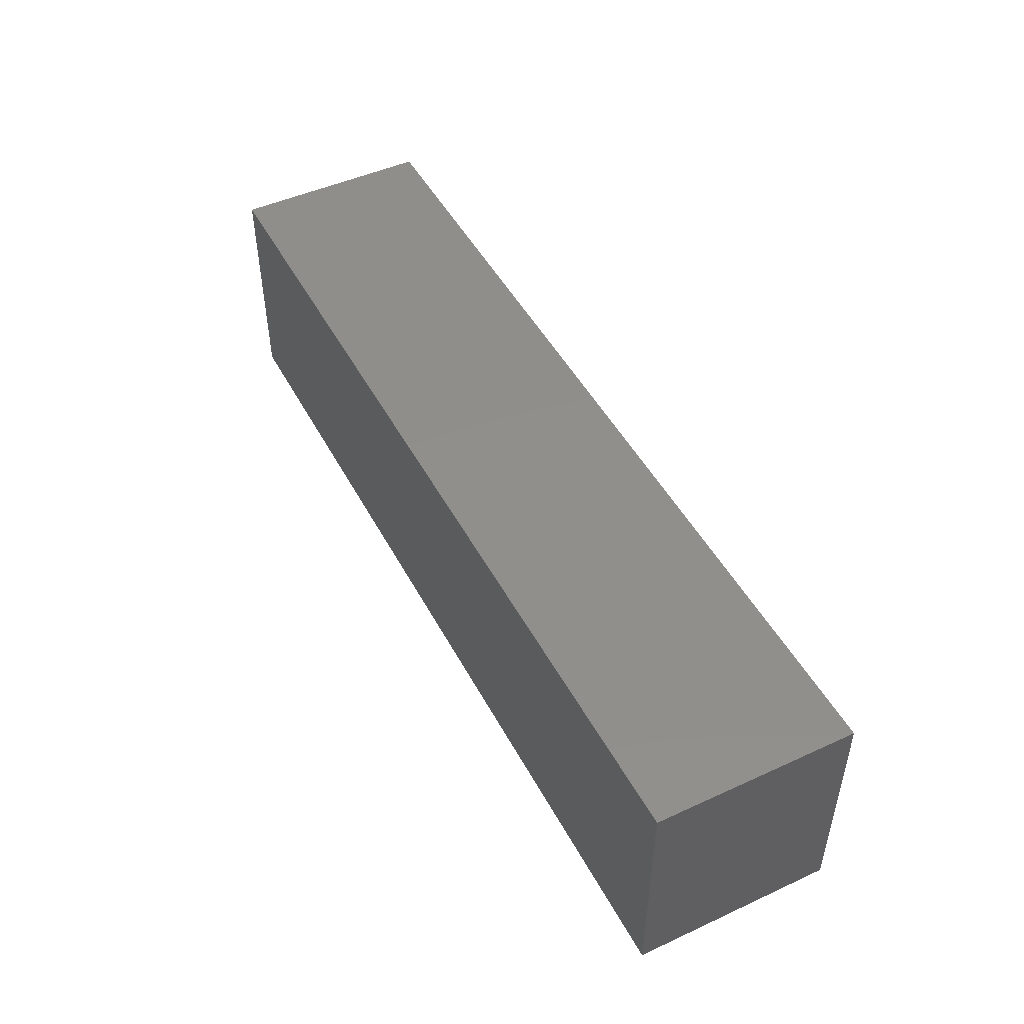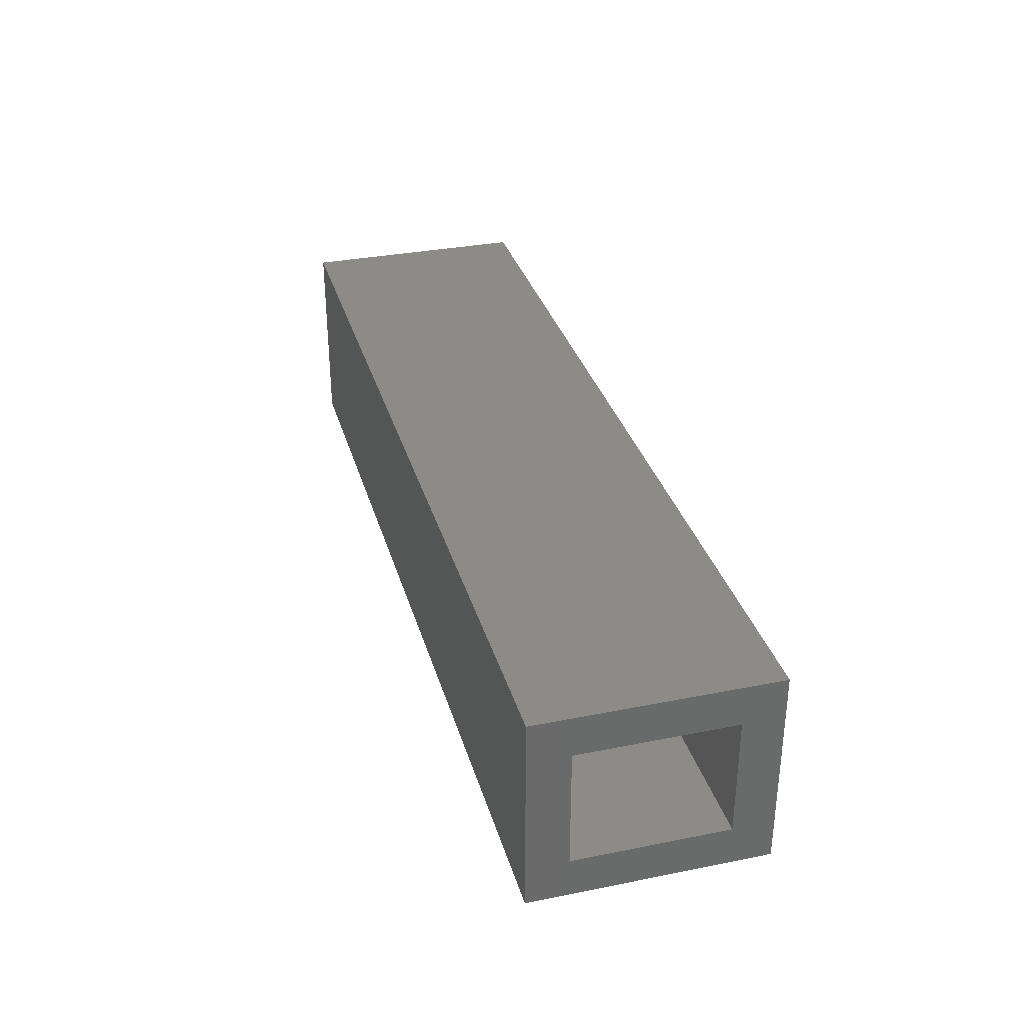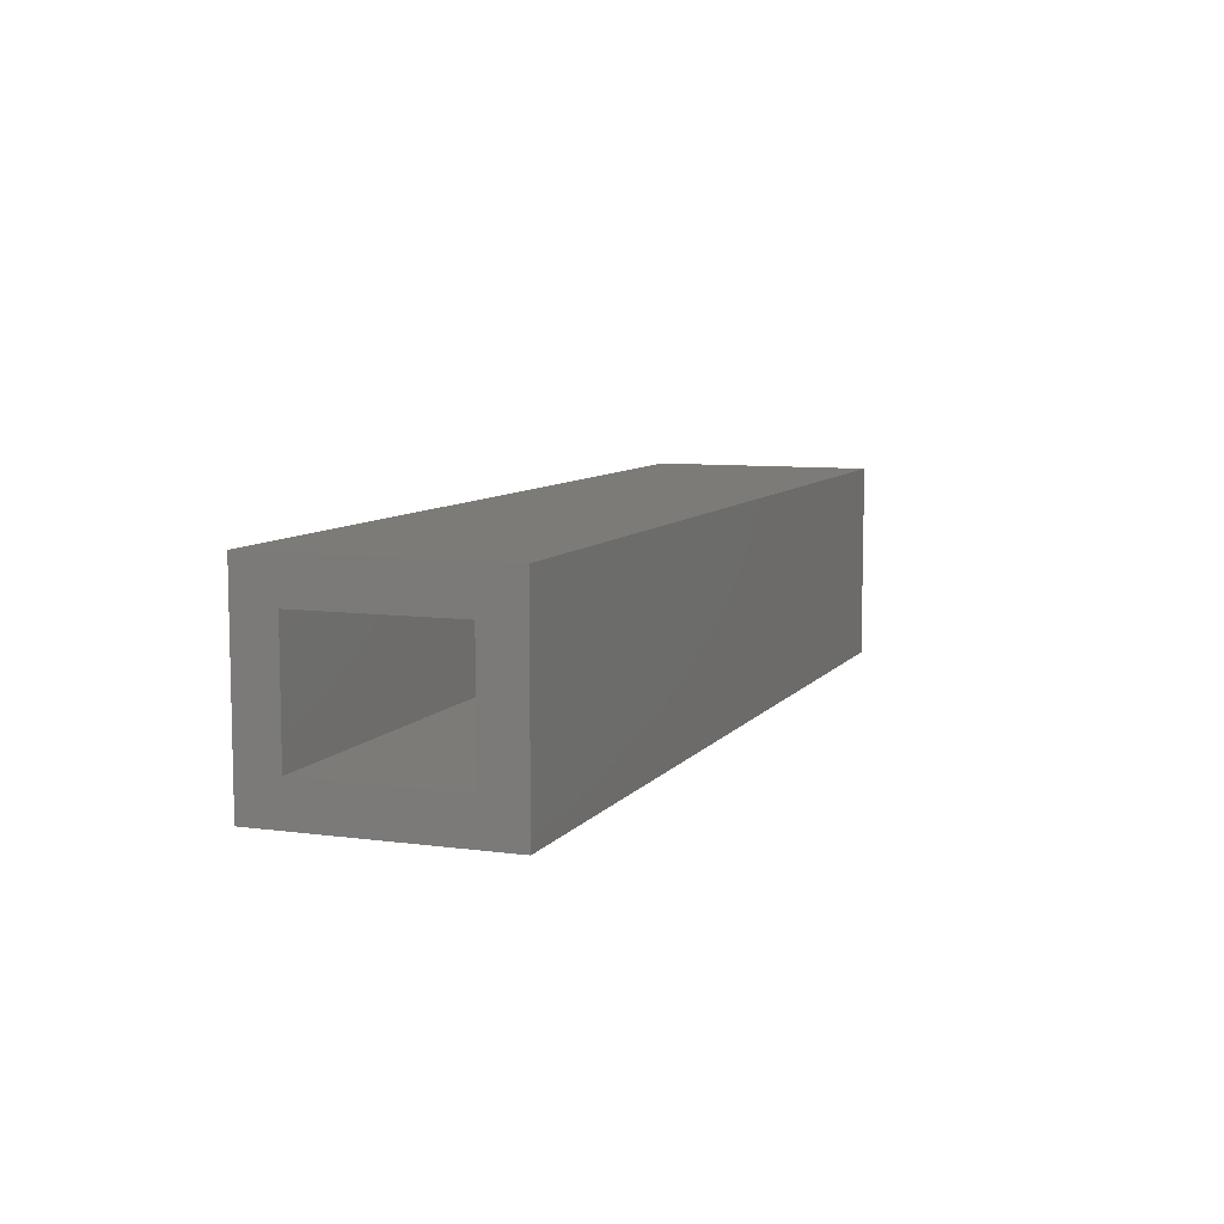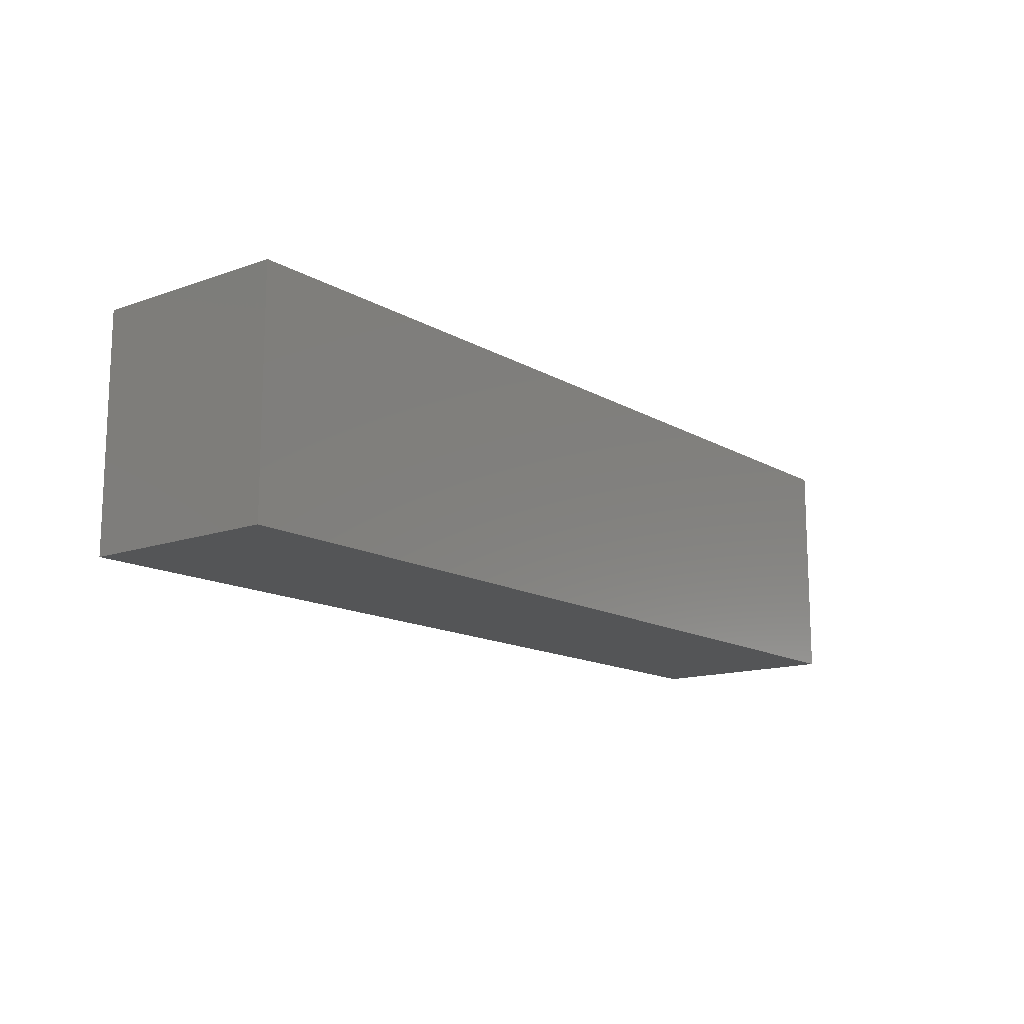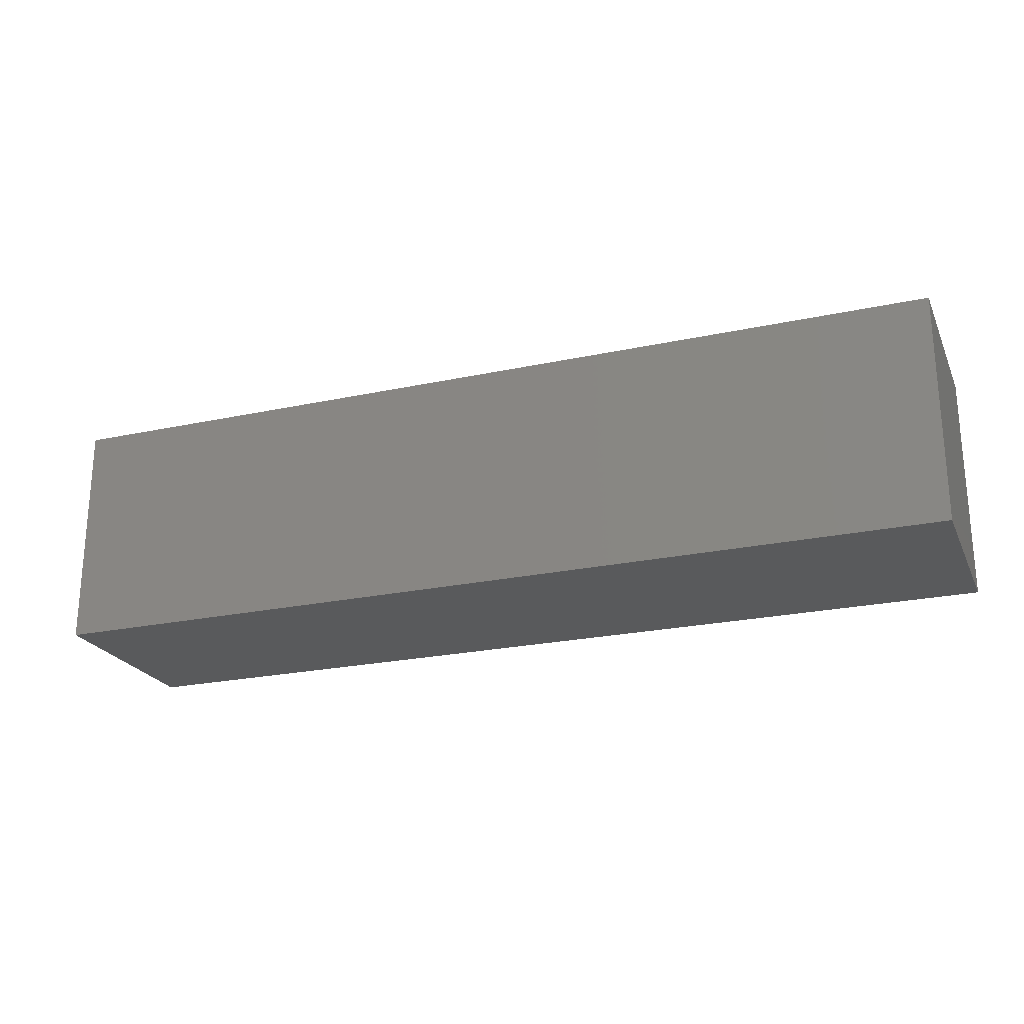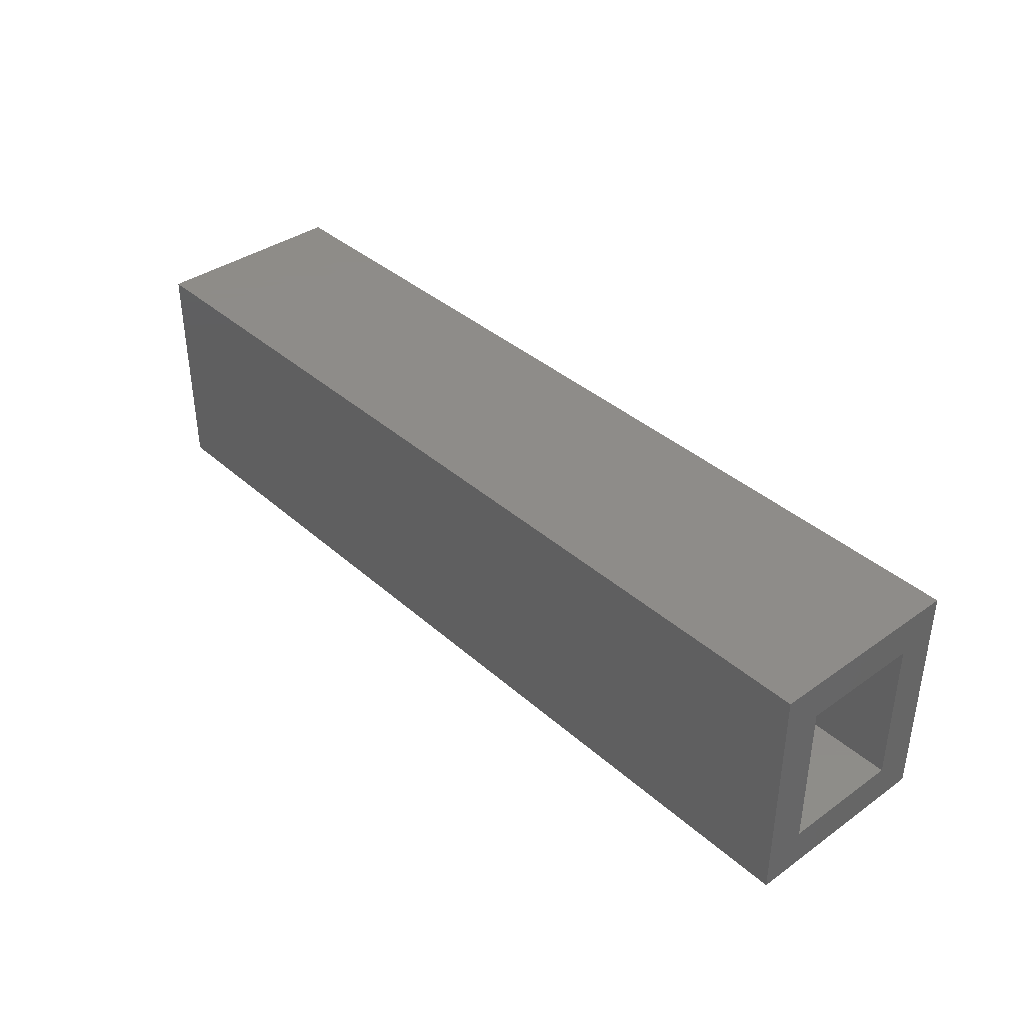
<metadata>
{"format":"stl","ext":"stl","renderer":"f3d","projection":"perspective","resolution":1024,"background":"white","views":[{"elev":48.0,"azim":62.8,"up":"+Y"},{"elev":32.9,"azim":-105.4,"up":"+Z"},{"elev":8.1,"azim":-69.3,"up":"+Z"},{"elev":-13.9,"azim":128.2,"up":"+Y"},{"elev":-23.0,"azim":20.2,"up":"+Y"},{"elev":38.0,"azim":-131.9,"up":"+Y"}]}
</metadata>
<code>
# stl→obj: 16 verts, 28 faces
v 0.4791 -0.02862 0
v 0.4791 -0.03643 0.007812
v 0.4791 -0.02862 0.03906
v 0.4791 -0.07377 0
v 0.4791 -0.06595 0.007812
v 0.4791 -0.07377 0.03906
v 0.4791 -0.03643 0.03125
v 0.4791 -0.06595 0.03125
v 0.6519 -0.06595 0.03125
v 0.6519 -0.06595 0.007812
v 0.6519 -0.03643 0.03125
v 0.6519 -0.03643 0.007812
v 0.6597 -0.07377 0.03906
v 0.6597 -0.02862 0.03906
v 0.6597 -0.07377 0
v 0.6597 -0.02862 0
f 1 2 3
f 1 4 2
f 4 5 2
f 4 6 5
f 7 3 2
f 6 3 7
f 6 7 8
f 6 8 5
f 8 9 5
f 5 9 10
f 11 7 12
f 12 7 2
f 2 5 12
f 12 5 10
f 7 11 8
f 8 11 9
f 9 11 10
f 10 11 12
f 6 13 3
f 3 13 14
f 4 1 15
f 15 1 16
f 14 16 3
f 3 16 1
f 13 15 14
f 14 15 16
f 6 4 13
f 13 4 15

</code>
